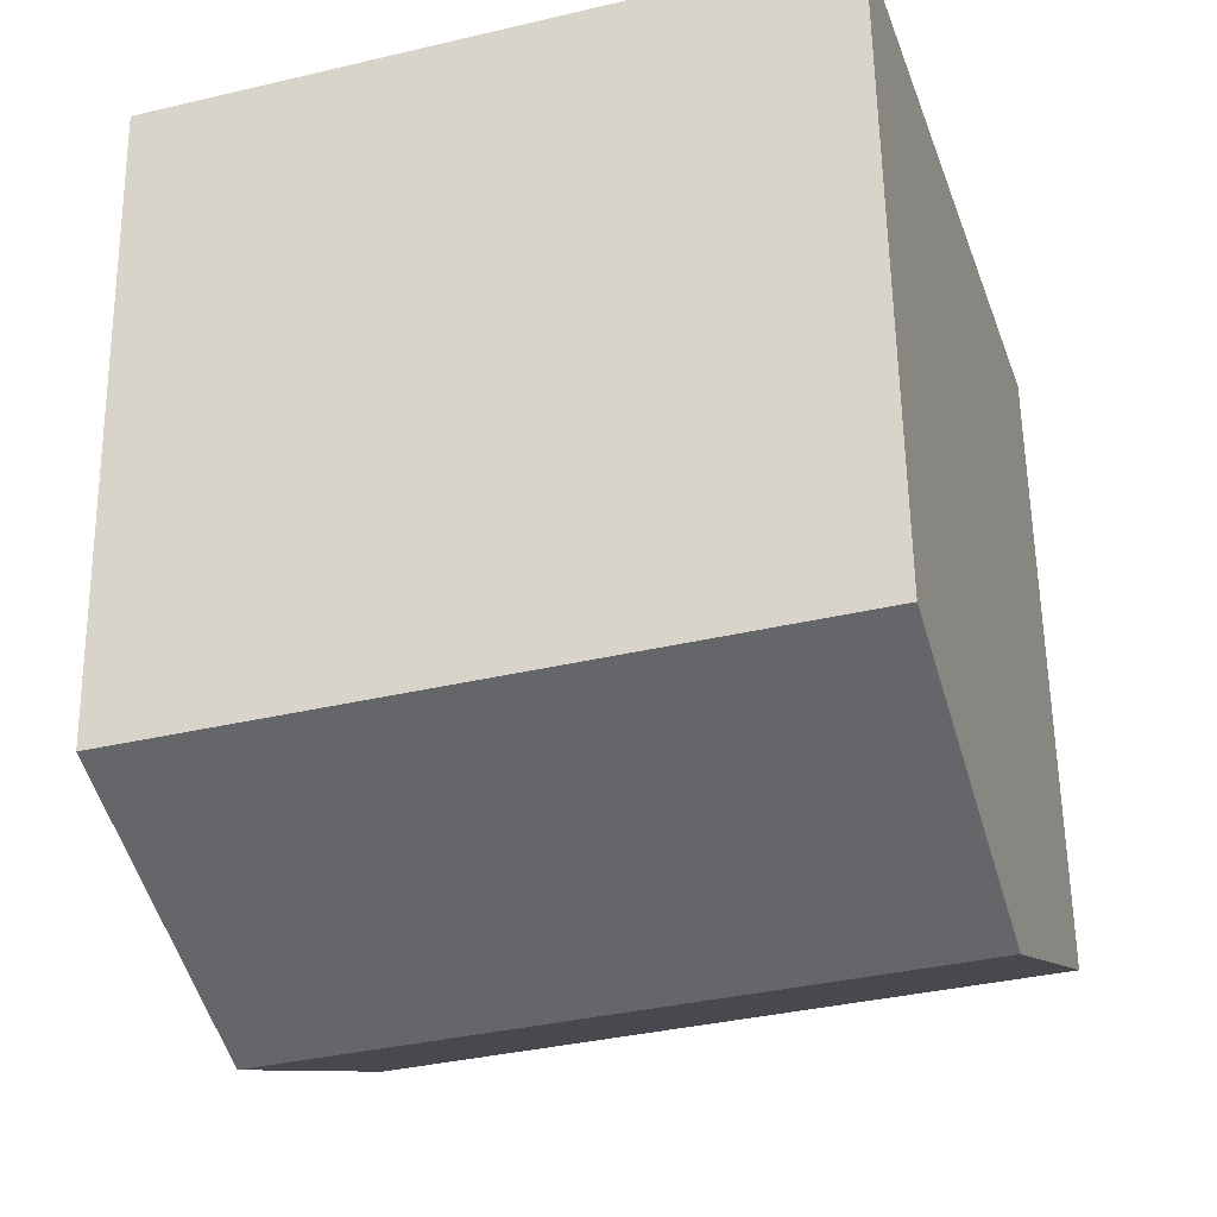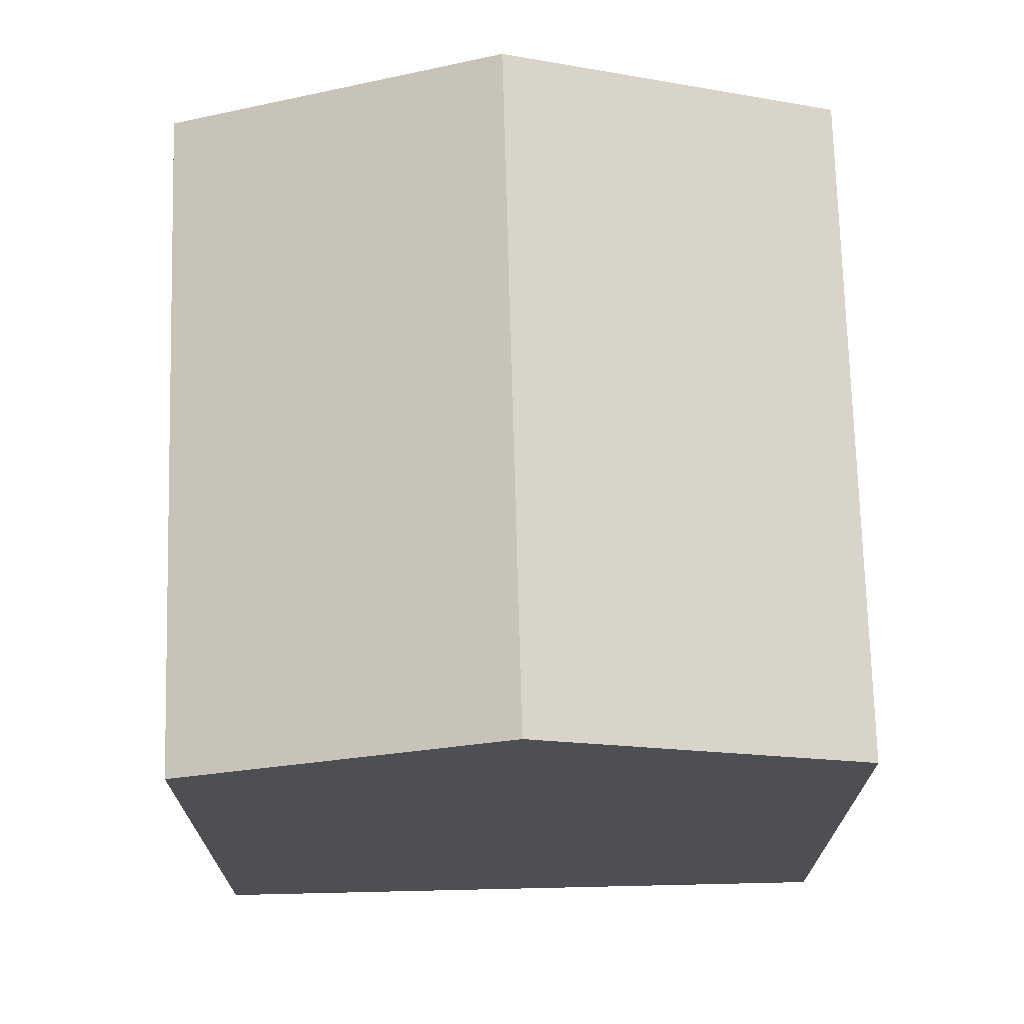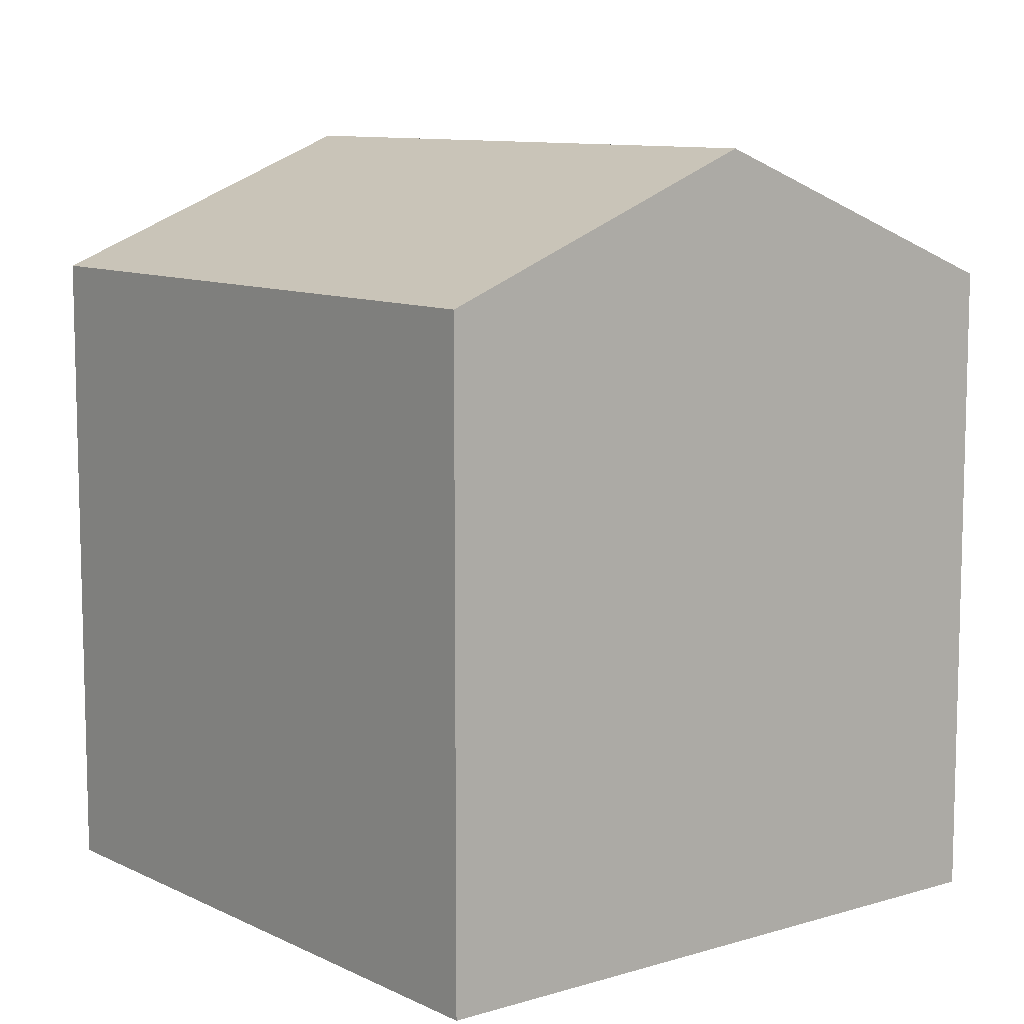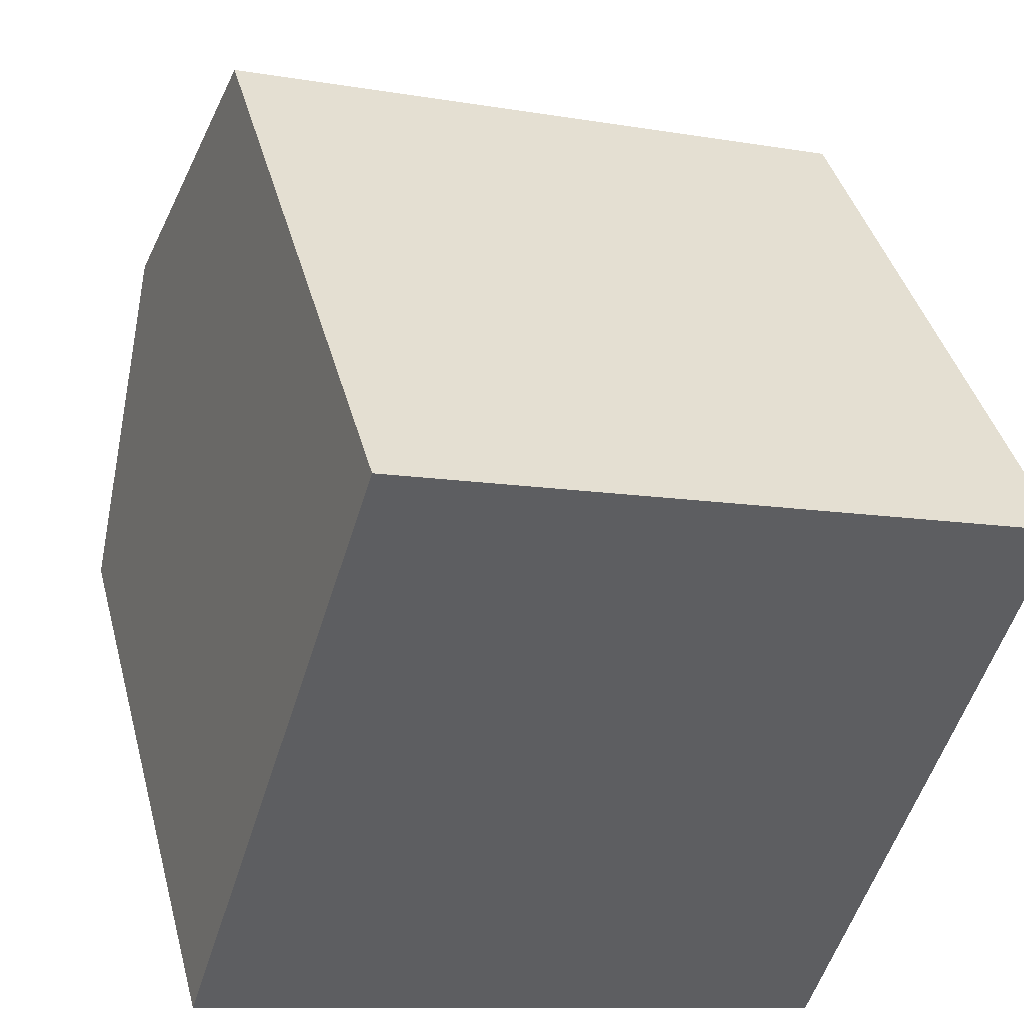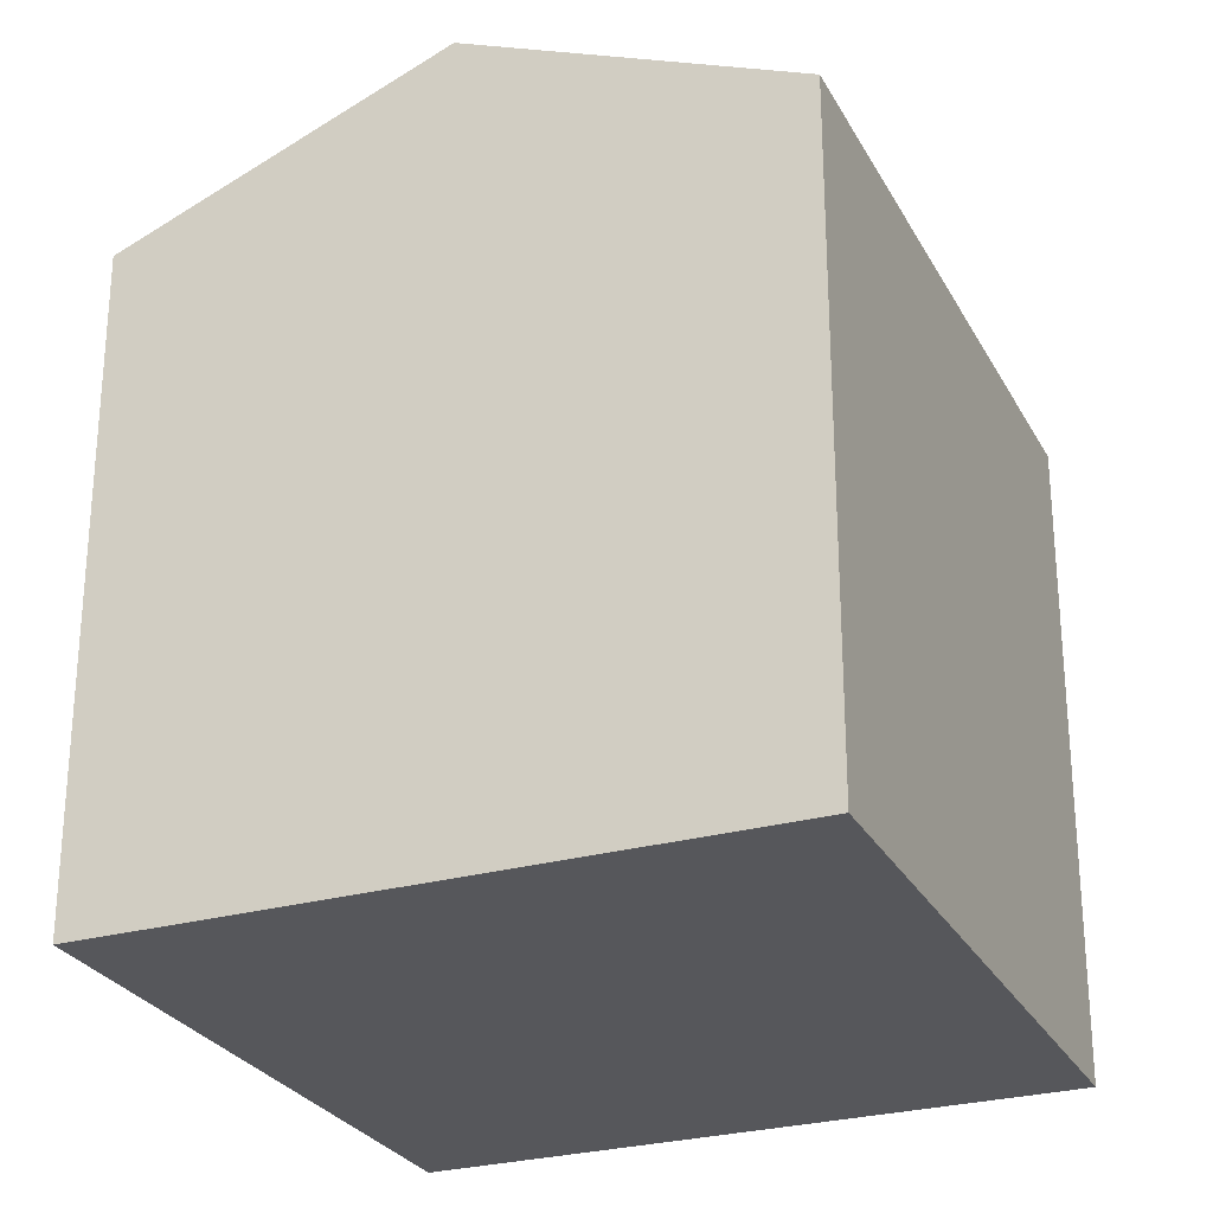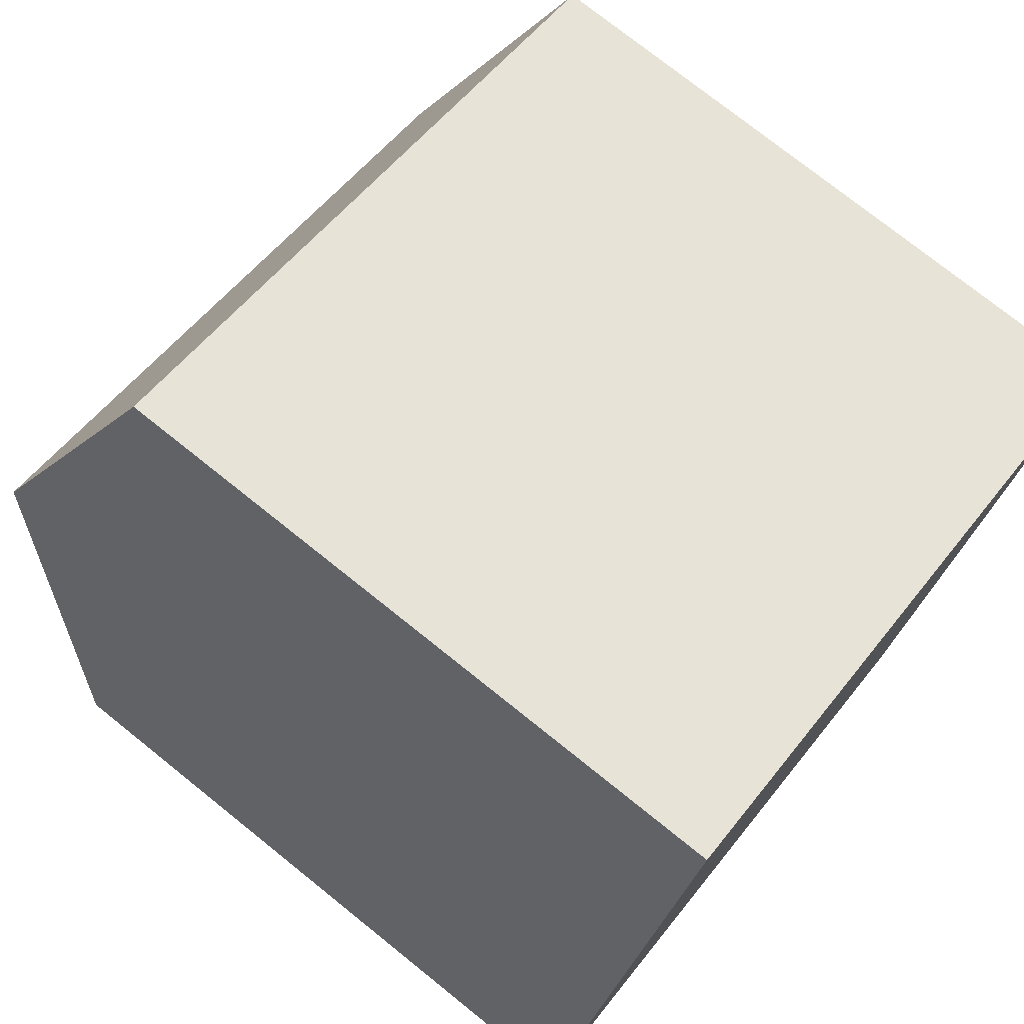
<metadata>
{"format":"obj","ext":"obj","renderer":"f3d","projection":"perspective","resolution":1024,"background":"white","views":[{"elev":58.2,"azim":179.1,"up":"+Z"},{"elev":72.1,"azim":106.2,"up":"+Y"},{"elev":9.6,"azim":69.2,"up":"+Y"},{"elev":41.0,"azim":-14.6,"up":"+Z"},{"elev":-27.1,"azim":130.9,"up":"+Y"},{"elev":75.5,"azim":-51.3,"up":"+Z"}]}
</metadata>
<code>
v  0 0 0
v  14.72 -4.584e-16 7.486
v  3.499 -6.788e-16 11.09
v  11.22 2.204e-16 -3.599
v  12.97 13.69 1.943
v  0.0002425 11.36 -0.0003594
v  1.75 13.69 5.542
v  11.22 11.36 -3.6
v  14.72 11.36 7.486
v  3.499 11.36 11.08
g defaultobject
f 1 2 3
f 2 1 4
f 5 6 7
f 6 5 8
f 9 7 10
f 7 9 5
f 10 1 3
f 1 10 6
f 6 10 7
f 6 4 1
f 4 6 8
f 8 2 4
f 2 8 9
f 9 8 5
f 2 10 3
f 10 2 9

</code>
